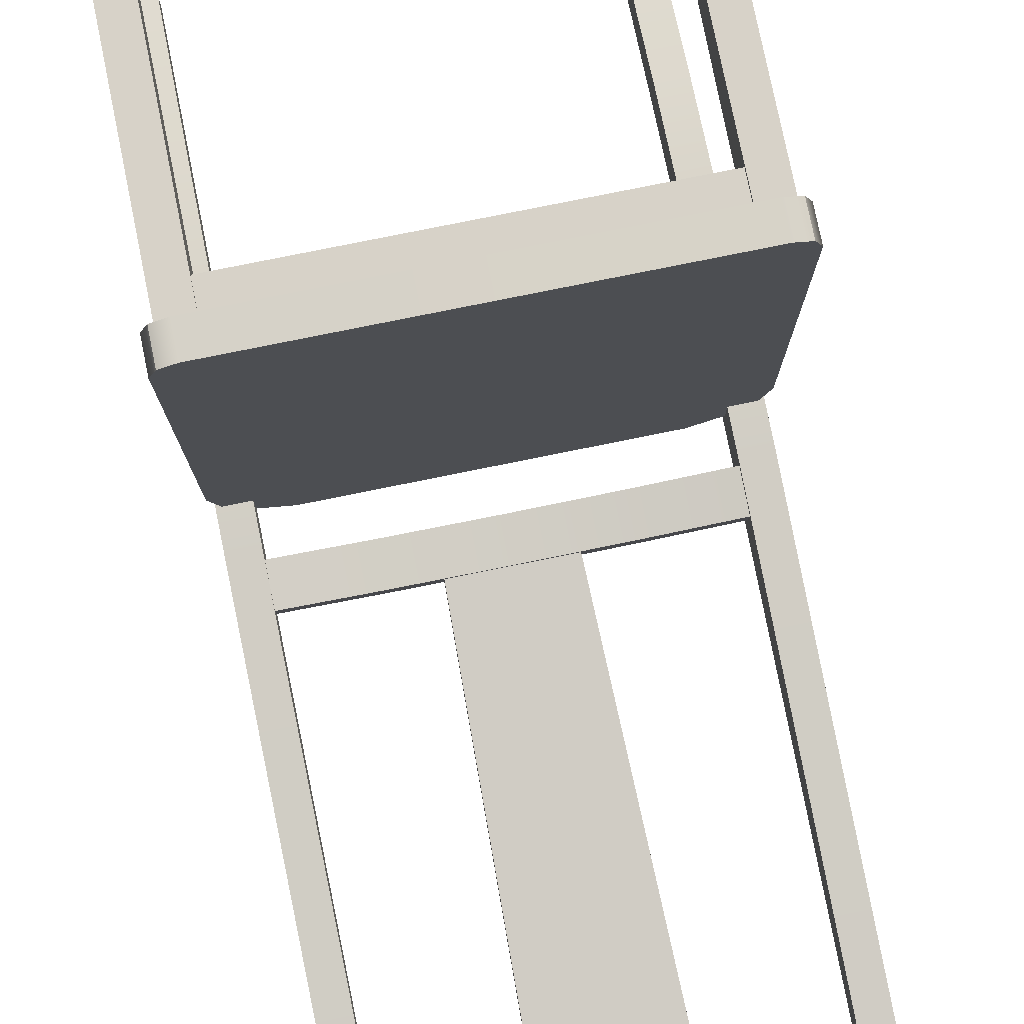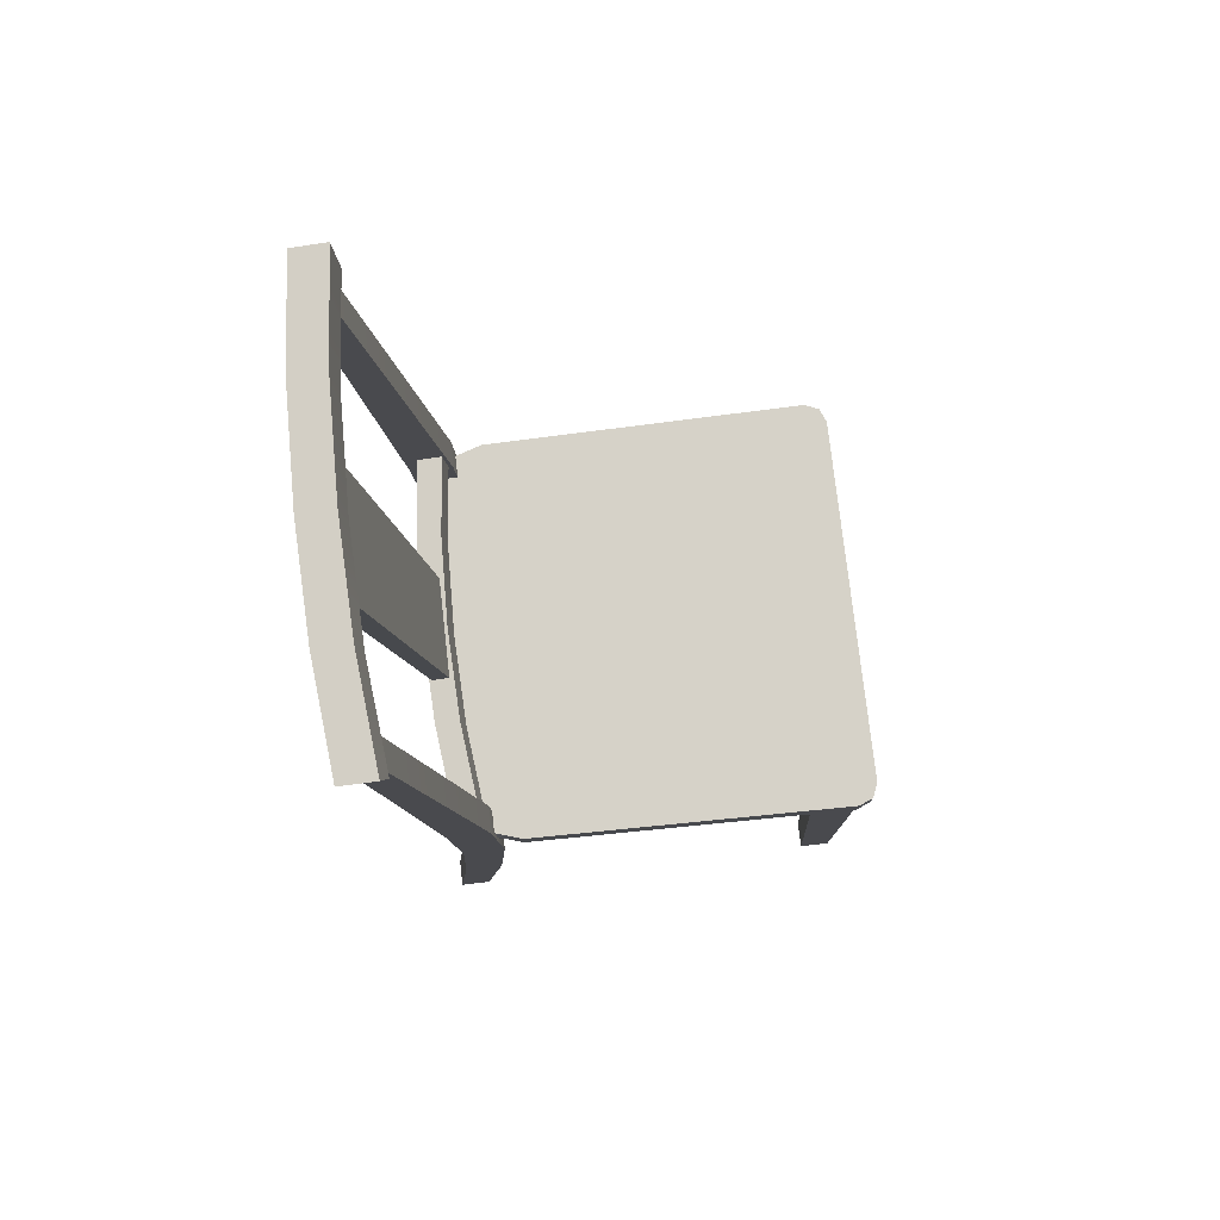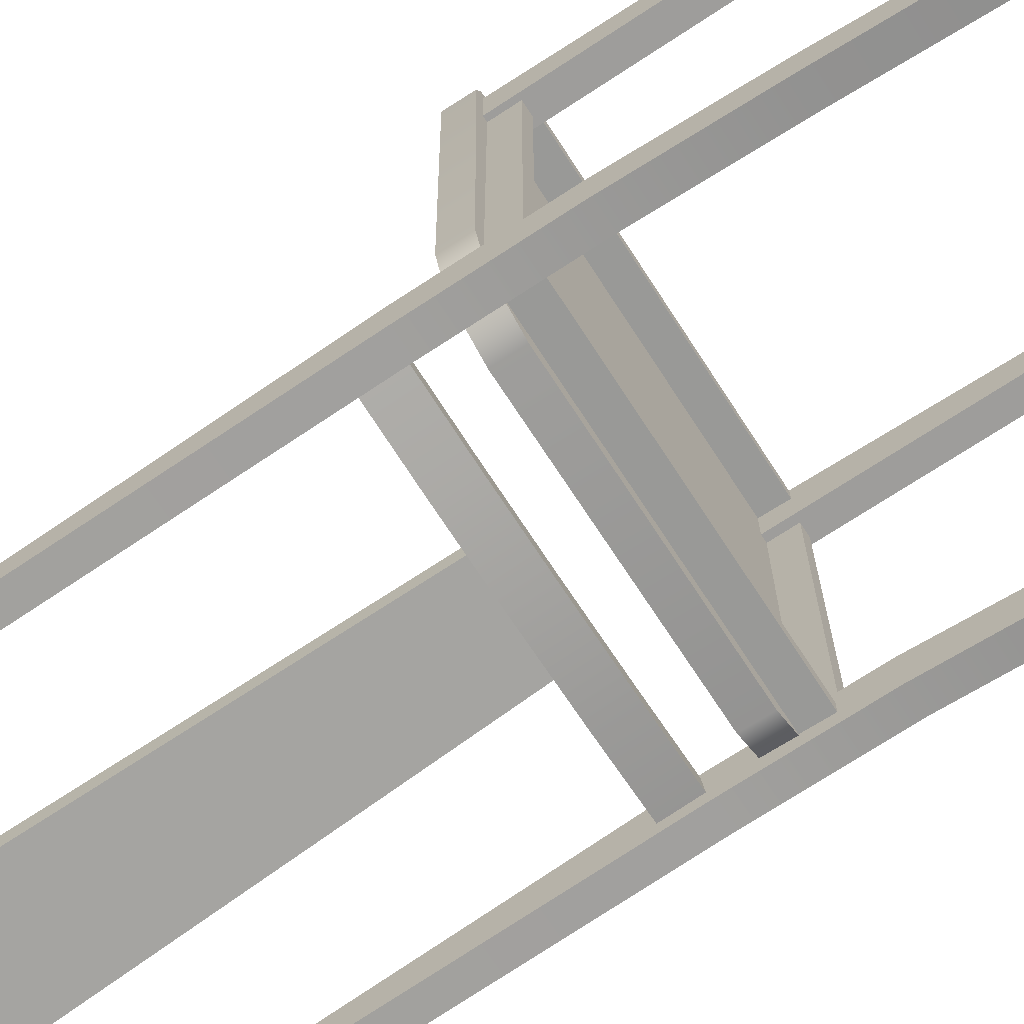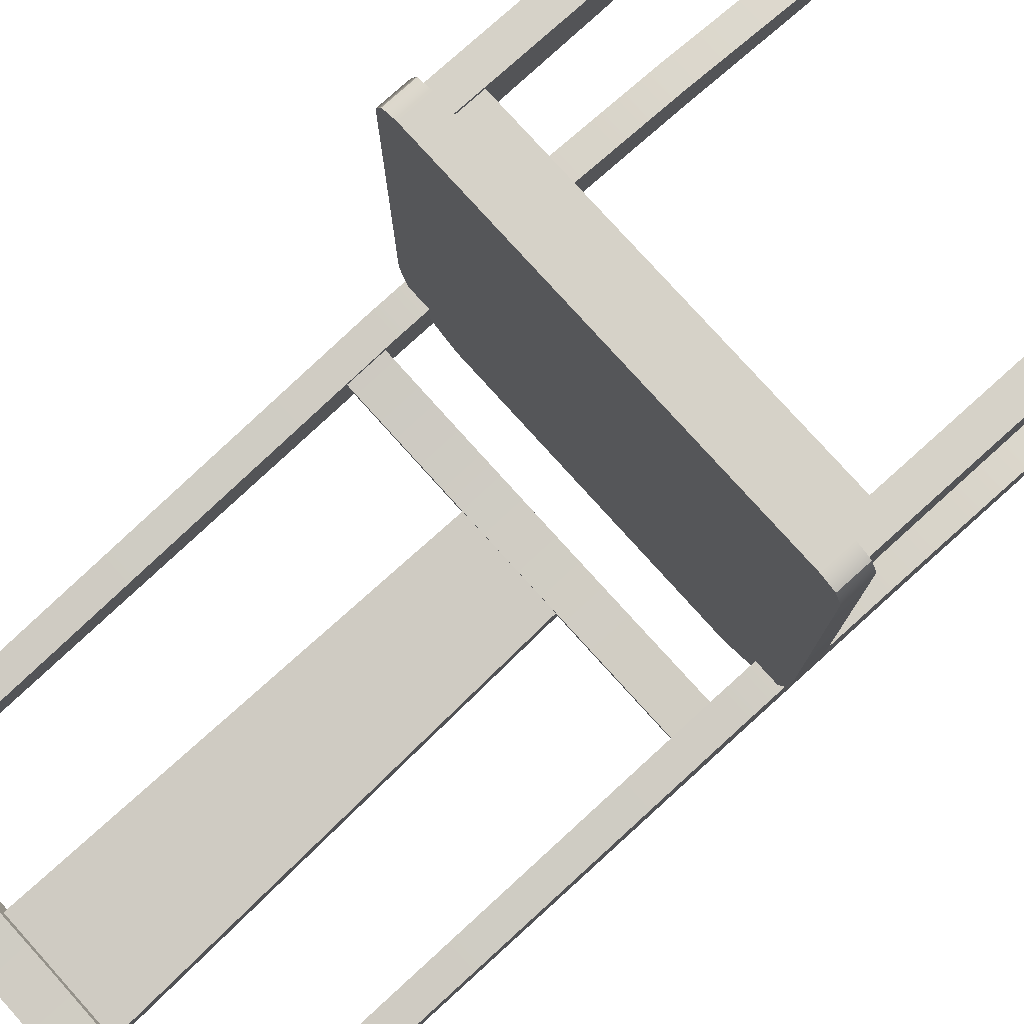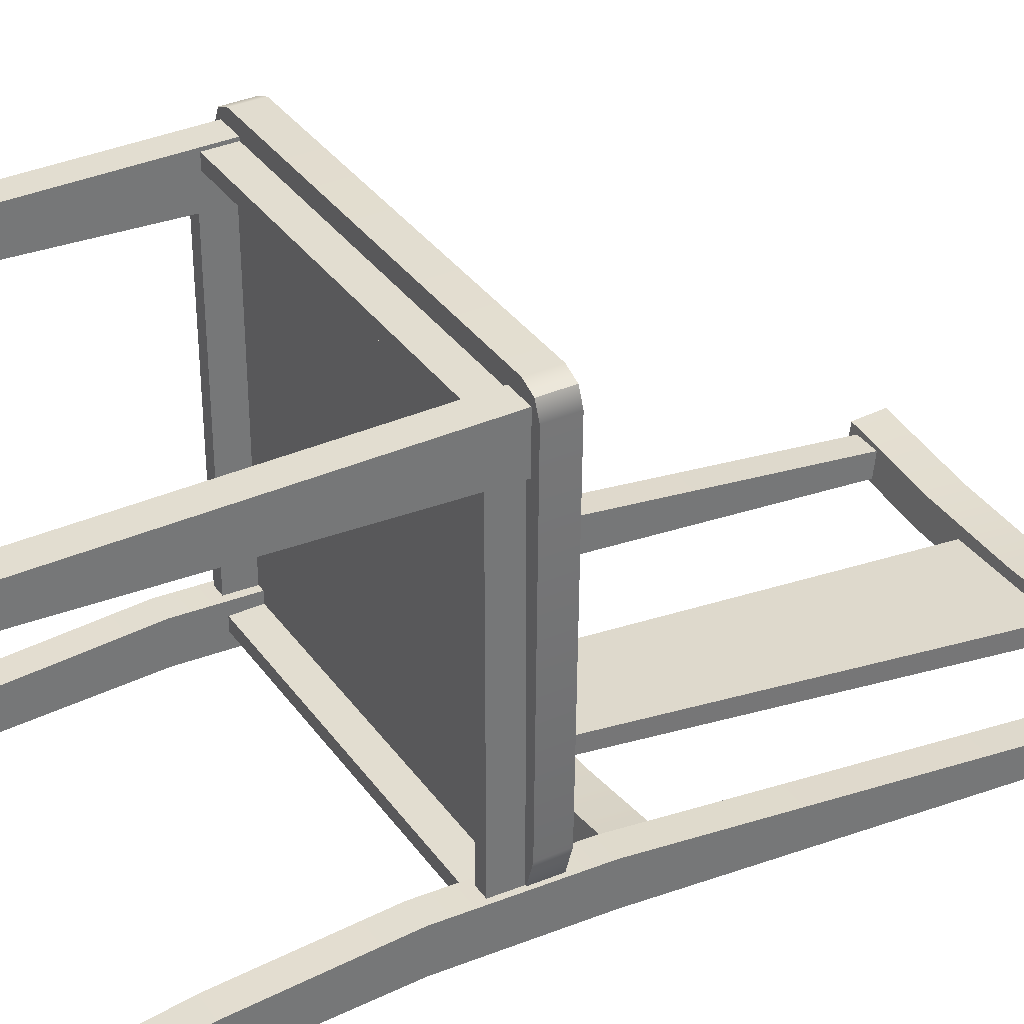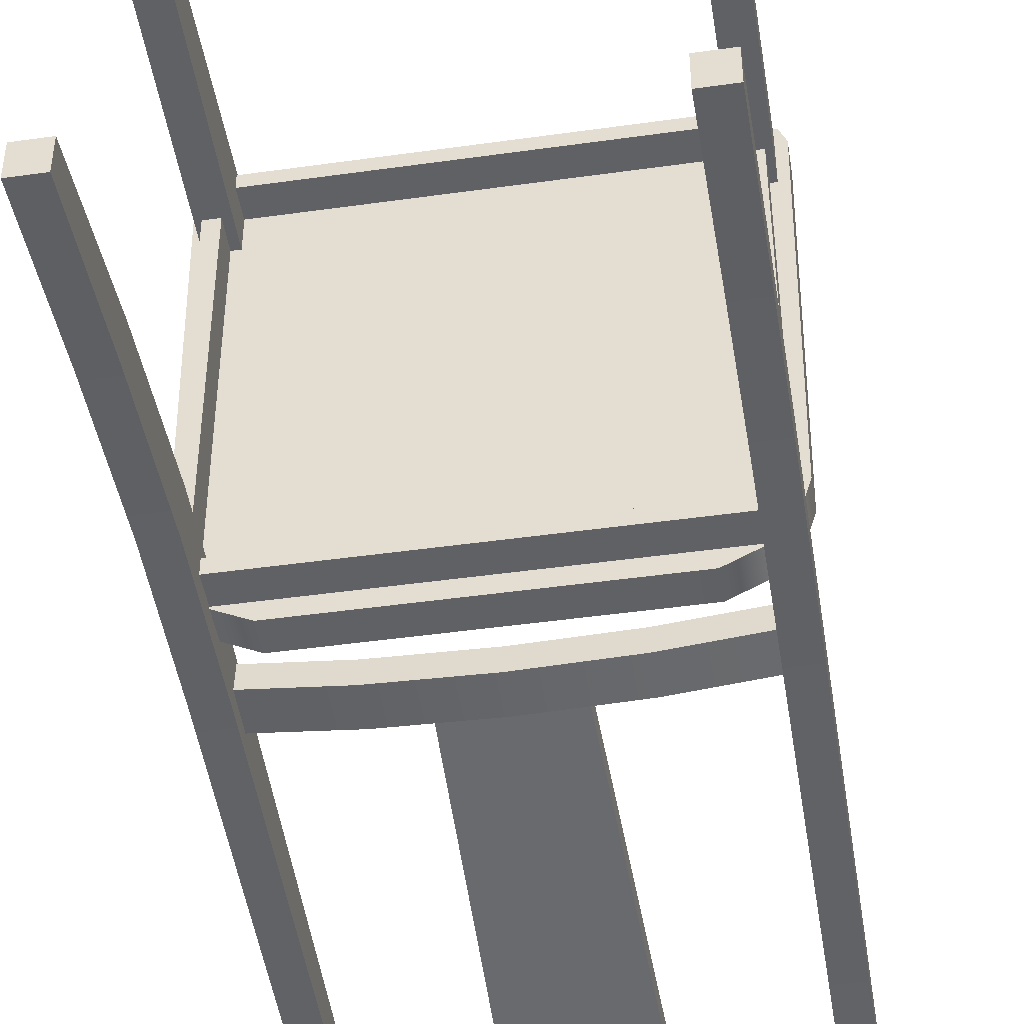
<metadata>
{"format":"obj","ext":"obj","renderer":"f3d","projection":"perspective","resolution":1024,"background":"white","views":[{"elev":77.3,"azim":168.5,"up":"+Z"},{"elev":77.5,"azim":-96.5,"up":"+Y"},{"elev":-68.8,"azim":-57.2,"up":"+Z"},{"elev":77.9,"azim":-132.0,"up":"+Z"},{"elev":35.1,"azim":59.5,"up":"+Z"},{"elev":-45.7,"azim":9.2,"up":"+Z"}]}
</metadata>
<code>
v 4.354 8.632 4.837
v 4.354 9.312 4.837
v -4.354 9.312 4.837
v -4.354 8.632 4.837
v -3.319 8.632 -4.973
v -3.319 9.312 -4.973
v 3.319 9.312 -4.973
v 3.319 8.632 -4.973
v 4.721 8.632 -3.386
v 4.721 9.312 -3.386
v 4.837 9.312 4.354
v 4.837 8.632 4.354
v -4.837 8.632 4.354
v -4.837 9.312 4.354
v -4.721 9.312 -3.386
v -4.721 8.632 -3.386
v 3.977 9.312 -4.643
v 3.977 8.632 -4.643
v 4.491 9.312 -4.112
v 4.491 8.632 -4.112
v -4.491 9.312 -4.112
v -4.491 8.632 -4.112
v -3.977 9.312 -4.643
v -3.977 8.632 -4.643
v 4.696 8.632 4.696
v 4.696 9.312 4.696
v -4.696 8.632 4.696
v -4.696 9.312 4.696
v -3.989 6.891 -3.911
v -4.621 6.891 -3.911
v -4.621 3.533 -4.139
v -3.989 3.533 -4.139
v -4.621 6.891 -4.898
v -3.989 6.891 -4.898
v -3.989 3.533 -5.043
v -4.621 3.533 -5.043
v -4.621 0 -5.366
v -3.989 0 -5.366
v -3.989 0 -4.648
v -4.621 0 -4.648
v -3.989 10.17 -5.074
v -3.989 10.17 -4.075
v -4.621 10.17 -4.075
v -4.621 10.17 -5.074
v -3.989 21.44 -6.138
v -3.989 21.44 -5.547
v -4.621 21.44 -5.547
v -4.621 21.44 -6.138
v -3.989 8.676 4.513
v -4.621 8.676 4.513
v -4.621 0 4.513
v -3.989 0 4.513
v -4.621 8.676 3.358
v -3.989 8.676 3.358
v -3.989 0 3.794
v -4.621 0 3.794
v -4.494 7.97 -4.105
v -4.171 7.97 -4.105
v -4.171 7.97 3.447
v -4.494 7.97 3.447
v -4.494 8.688 -4.105
v -4.494 8.688 3.447
v -4.171 8.688 -4.105
v -4.171 8.688 3.447
v 2.503 21.99 -6.479
v 2.503 22.08 -5.683
v 5.006 22.11 -5.452
v 5.006 22.02 -6.249
v 2.503 21.09 -6.35
v 4.839 21.11 -6.12
v 2.503 21.17 -5.584
v 4.839 21.19 -5.353
v -2.503 22.08 -5.683
v -5.006 22.11 -5.452
v -4.839 21.19 -5.353
v -2.503 21.17 -5.584
v -4.839 21.11 -6.12
v -2.503 21.09 -6.35
v -5.006 22.02 -6.249
v -2.503 21.99 -6.479
v 0 22.07 -5.751
v 0 21.16 -5.652
v 0 21.08 -6.419
v 0 21.99 -6.548
v 4.172 7.97 -4.105
v 4.495 7.97 -4.105
v 4.495 7.97 3.447
v 4.172 7.97 3.447
v 4.172 8.688 -4.105
v 4.172 8.688 3.447
v 4.495 8.688 -4.105
v 4.495 8.688 3.447
v 2.142 11.07 -5.039
v 2.142 11.13 -4.472
v 4.285 11.16 -4.241
v 4.285 11.1 -4.809
v 2.142 10.21 -4.946
v 4.285 10.24 -4.715
v 2.142 10.27 -4.378
v 4.285 10.3 -4.148
v -2.142 11.13 -4.472
v -4.285 11.16 -4.241
v -4.285 10.3 -4.148
v -2.142 10.27 -4.378
v -4.285 10.24 -4.715
v -2.142 10.21 -4.946
v -4.285 11.1 -4.809
v -2.142 11.07 -5.039
v 0 11.13 -4.54
v 0 10.27 -4.447
v 0 10.21 -5.015
v 0 11.06 -5.108
v 4.308 7.97 4.114
v 4.308 7.97 4.437
v -4.308 7.97 4.437
v -4.308 7.97 4.114
v 4.308 8.688 4.114
v -4.308 8.688 4.114
v 4.308 8.688 4.437
v -4.308 8.688 4.437
v -4.055 7.97 -4.269
v -4.055 7.97 -4.591
v 4.055 7.97 -4.591
v 4.055 7.97 -4.269
v -4.055 8.688 -4.269
v 4.055 8.688 -4.269
v -4.055 8.688 -4.591
v 4.055 8.688 -4.591
v 4.621 6.891 -3.911
v 3.989 6.891 -3.911
v 3.989 3.533 -4.139
v 4.621 3.533 -4.139
v 3.989 6.891 -4.898
v 4.621 6.891 -4.898
v 4.621 3.533 -5.043
v 3.989 3.533 -5.043
v 3.989 0 -5.366
v 4.621 0 -5.366
v 4.621 0 -4.648
v 3.989 0 -4.648
v 4.621 10.17 -5.074
v 4.621 10.17 -4.075
v 3.989 10.17 -4.075
v 3.989 10.17 -5.074
v 4.621 21.44 -6.138
v 4.621 21.44 -5.547
v 3.989 21.44 -5.547
v 3.989 21.44 -6.138
v 4.621 8.676 4.513
v 3.989 8.676 4.513
v 3.989 0 4.513
v 4.621 0 4.513
v 3.989 8.676 3.358
v 4.621 8.676 3.358
v 4.621 0 3.794
v 3.989 0 3.794
v 1.399 21.23 -6.364
v 1.399 21.23 -5.9
v 1.154 11.06 -4.604
v 1.154 11.06 -5.01
v -1.399 21.23 -5.9
v -1.154 11.06 -4.604
v -1.154 11.06 -5.01
v -1.399 21.23 -6.364
g chair_01
f 4 1 2
f 2 3 4
f 8 5 6
f 6 7 8
f 12 9 10
f 10 11 12
f 16 13 14
f 14 15 16
f 8 7 17
f 17 18 8
f 18 17 19
f 19 20 18
f 20 19 10
f 10 9 20
f 16 15 21
f 21 22 16
f 22 21 23
f 23 24 22
f 24 23 6
f 6 5 24
f 2 1 25
f 25 26 2
f 26 25 12
f 12 11 26
f 14 13 27
f 27 28 14
f 28 27 4
f 4 3 28
f 20 9 16
f 16 22 20
f 14 28 26
f 26 11 14
f 15 14 11
f 11 10 15
f 26 28 3
f 3 2 26
f 23 21 19
f 19 17 23
f 21 15 10
f 10 19 21
f 6 23 17
f 17 7 6
f 12 13 16
f 16 9 12
f 8 18 24
f 24 5 8
f 18 20 22
f 22 24 18
f 4 27 25
f 25 1 4
f 27 13 12
f 12 25 27
f 32 29 30
f 30 31 32
f 36 33 34
f 34 35 36
f 40 37 38
f 38 39 40
f 35 34 29
f 29 32 35
f 33 36 31
f 31 30 33
f 38 35 32
f 32 39 38
f 37 36 35
f 35 38 37
f 37 40 31
f 31 36 37
f 39 32 31
f 31 40 39
f 34 41 42
f 42 29 34
f 29 42 43
f 43 30 29
f 44 33 30
f 30 43 44
f 33 44 41
f 41 34 33
f 41 45 46
f 46 42 41
f 42 46 47
f 47 43 42
f 48 44 43
f 43 47 48
f 44 48 45
f 45 41 44
f 52 49 50
f 50 51 52
f 56 53 54
f 54 55 56
f 51 56 55
f 55 52 51
f 55 54 49
f 49 52 55
f 56 51 50
f 50 53 56
f 60 57 58
f 58 59 60
f 62 61 57
f 57 60 62
f 64 59 58
f 58 63 64
f 68 65 66
f 66 67 68
f 70 69 65
f 65 68 70
f 72 67 66
f 66 71 72
f 71 69 70
f 70 72 71
f 76 73 74
f 74 75 76
f 75 77 78
f 78 76 75
f 78 77 79
f 79 80 78
f 80 79 74
f 74 73 80
f 82 81 73
f 73 76 82
f 76 78 83
f 83 82 76
f 83 78 80
f 80 84 83
f 84 80 73
f 73 81 84
f 71 66 81
f 81 82 71
f 82 83 69
f 69 71 82
f 69 83 84
f 84 65 69
f 65 84 81
f 81 66 65
f 70 68 67
f 67 72 70
f 75 74 79
f 79 77 75
f 88 85 86
f 86 87 88
f 90 89 85
f 85 88 90
f 92 87 86
f 86 91 92
f 96 93 94
f 94 95 96
f 98 97 93
f 93 96 98
f 100 95 94
f 94 99 100
f 99 97 98
f 98 100 99
f 104 101 102
f 102 103 104
f 103 105 106
f 106 104 103
f 106 105 107
f 107 108 106
f 108 107 102
f 102 101 108
f 110 109 101
f 101 104 110
f 104 106 111
f 111 110 104
f 111 106 108
f 108 112 111
f 112 108 101
f 101 109 112
f 99 94 109
f 109 110 99
f 110 111 97
f 97 99 110
f 97 111 112
f 112 93 97
f 93 112 109
f 109 94 93
f 116 113 114
f 114 115 116
f 118 117 113
f 113 116 118
f 120 115 114
f 114 119 120
f 124 121 122
f 122 123 124
f 126 125 121
f 121 124 126
f 128 123 122
f 122 127 128
f 132 129 130
f 130 131 132
f 136 133 134
f 134 135 136
f 140 137 138
f 138 139 140
f 135 134 129
f 129 132 135
f 133 136 131
f 131 130 133
f 138 135 132
f 132 139 138
f 137 136 135
f 135 138 137
f 137 140 131
f 131 136 137
f 139 132 131
f 131 140 139
f 134 141 142
f 142 129 134
f 129 142 143
f 143 130 129
f 144 133 130
f 130 143 144
f 133 144 141
f 141 134 133
f 141 145 146
f 146 142 141
f 142 146 147
f 147 143 142
f 148 144 143
f 143 147 148
f 144 148 145
f 145 141 144
f 152 149 150
f 150 151 152
f 156 153 154
f 154 155 156
f 151 156 155
f 155 152 151
f 155 154 149
f 149 152 155
f 156 151 150
f 150 153 156
f 160 157 158
f 158 159 160
f 159 158 161
f 161 162 159
f 164 163 162
f 162 161 164
f 163 164 157
f 157 160 163

</code>
